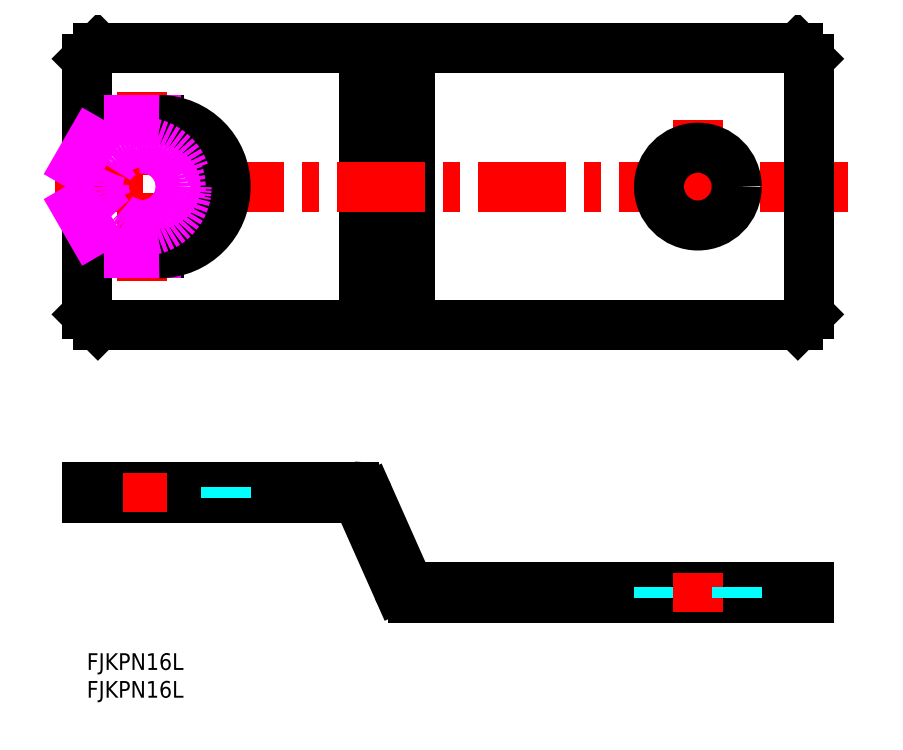
<metadata>
{"format":"dxf","ext":"dxf","renderer":"ezdxf+matplotlib","layout":"modelspace","background":"white","min_lineweight":24,"dpi":150}
</metadata>
<code>
0
SECTION
2
ENTITIES
0
INSERT
8
MSM_CONTINUOUS
2
*U4
10
0
20
0
30
0
0
INSERT
8
MSM_CONTINUOUS
2
*U5
10
0
20
0
30
0
0
LINE
8
MSM_CONTINUOUS
10
58.14
20
59
30
0
11
58.14
21
109
31
0
0
LINE
8
MSM_CONTINUOUS
10
49.98
20
59
30
0
11
49.98
21
109
31
0
0
LINE
8
MSM_CONTINUOUS
10
2
20
109
30
0
11
-1.42e-14
21
107
31
0
0
LINE
8
MSM_CONTINUOUS
10
128
20
109
30
0
11
130
21
107
31
0
0
LINE
8
MSM_CENTER
10
-5.774
20
84
30
0
11
138.9
21
84
31
0
0
LINE
8
MSM_CONTINUOUS
10
128
20
59
30
0
11
2
21
59
31
0
0
LINE
8
MSM_CONTINUOUS
10
130
20
12
30
0
11
58.65
21
12
31
0
0
LINE
8
MSM_CONTINUOUS
10
130
20
10
30
0
11
58.65
21
10
31
0
0
LINE
8
MSM_CONTINUOUS
10
48.96
20
27.41
30
0
11
55.91
21
11.78
31
0
0
LINE
8
MSM_CONTINUOUS
10
50.79
20
28.22
30
0
11
57.74
21
12.59
31
0
0
ARC
8
MSM_CONTINUOUS
10
58.65
20
13
30
0
40
3
50
204
51
270
0
ARC
8
MSM_CONTINUOUS
10
58.65
20
13
30
0
40
1
50
204
51
270
0
LINE
8
MSM_CONTINUOUS
10
-1.42e-14
20
72
30
0
11
13
21
72
31
0
0
LINE
8
MSM_CONTINUOUS
10
-1.42e-14
20
96
30
0
11
13
21
96
31
0
0
LINE
8
MSM_CONTINUOUS
10
48.05
20
28
30
0
11
-1.42e-14
21
28
31
0
0
LINE
8
MSM_CONTINUOUS
10
48.05
20
30
30
0
11
-1.42e-14
21
30
31
0
0
LINE
8
MSM_CONTINUOUS
10
-1.42e-14
20
61
30
0
11
-1.42e-14
21
72
31
0
0
LINE
8
MSM_CONTINUOUS
10
-1.42e-14
20
28
30
0
11
-1.42e-14
21
30
31
0
0
LINE
8
MSM_CONTINUOUS
10
-1.42e-14
20
61
30
0
11
2
21
59
31
0
0
LINE
8
MSM_CONTINUOUS
10
-1.42e-14
20
96
30
0
11
-1.42e-14
21
107
31
0
0
LINE
8
MSM_CENTER
10
10
20
25.5
30
0
11
10
21
32.5
31
0
0
LINE
8
MSM_DASHED
10
25
20
28
30
0
11
25
21
30
31
0
0
ARC
8
MSM_CONTINUOUS
10
48.05
20
27
30
0
40
3
50
23.96
51
90
0
ARC
8
MSM_CONTINUOUS
10
48.05
20
27
30
0
40
1
50
23.96
51
90
0
LINE
8
MSM_CENTER
10
10
20
67
30
0
11
10
21
101
31
0
0
LINE
8
MSM_DASHED
10
103
20
12
30
0
11
103
21
10
31
0
0
LINE
8
MSM_CENTER
10
110
20
14.5
30
0
11
110
21
7.5
31
0
0
LINE
8
MSM_DASHED
10
117
20
12
30
0
11
117
21
10
31
0
0
LINE
8
MSM_CONTINUOUS
10
130
20
10
30
0
11
130
21
12
31
0
0
LINE
8
MSM_CONTINUOUS
10
130
20
107
30
0
11
130
21
61
31
0
0
LINE
8
MSM_CONTINUOUS
10
128
20
59
30
0
11
130
21
61
31
0
0
LINE
8
MSM_CENTER
10
110
20
96
30
0
11
110
21
72
31
0
0
CIRCLE
8
MSM_CONTINUOUS
10
110
20
84
30
0
40
7
0
LINE
8
MSM_CONTINUOUS
10
2
20
109
30
0
11
128
21
109
31
0
0
LINE
8
MSM_CONTINUOUS
10
2
20
30
30
0
11
2
21
28
31
0
0
LINE
8
MSM_IMAGINARY
10
3.072
20
96
30
0
11
-3.856
21
84
31
0
0
LINE
8
MSM_IMAGINARY
10
-3.856
20
84
30
0
11
3.072
21
72
31
0
0
LINE
8
MSM_IMAGINARY
10
3.072
20
72
30
0
11
16.93
21
72
31
0
0
LINE
8
MSM_IMAGINARY
10
16.93
20
72
30
0
11
23.86
21
84
31
0
0
LINE
8
MSM_IMAGINARY
10
23.86
20
84
30
0
11
16.93
21
96
31
0
0
LINE
8
MSM_IMAGINARY
10
16.93
20
96
30
0
11
3.072
21
96
31
0
0
ARC
8
MSM_CONTINUOUS
10
13
20
84
30
0
40
12
50
270
51
90
0
CIRCLE
8
MSM_IMAGINARY
10
10
20
84
30
0
40
8
0
CIRCLE
8
MSM_IMAGINARY
10
10
20
84
30
0
40
6.918
0
ENDSEC
0
EOF

</code>
